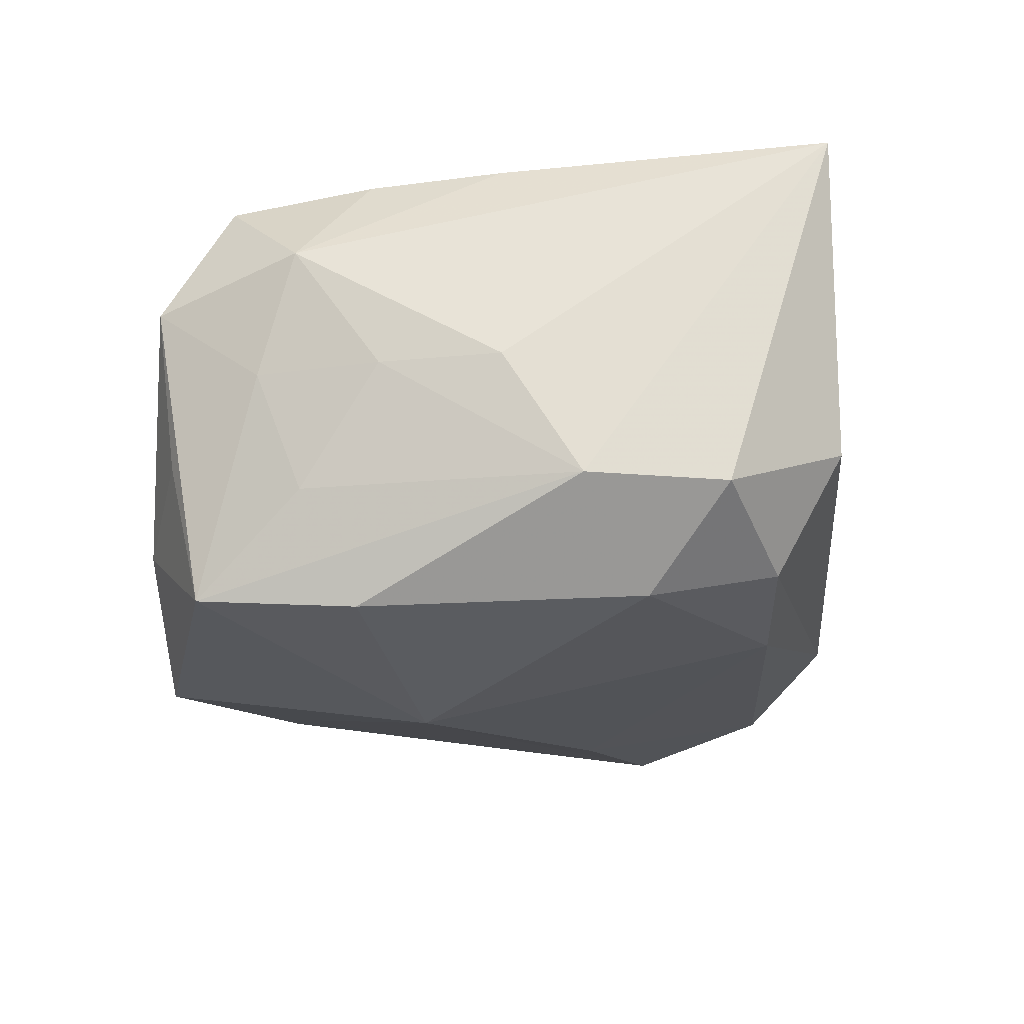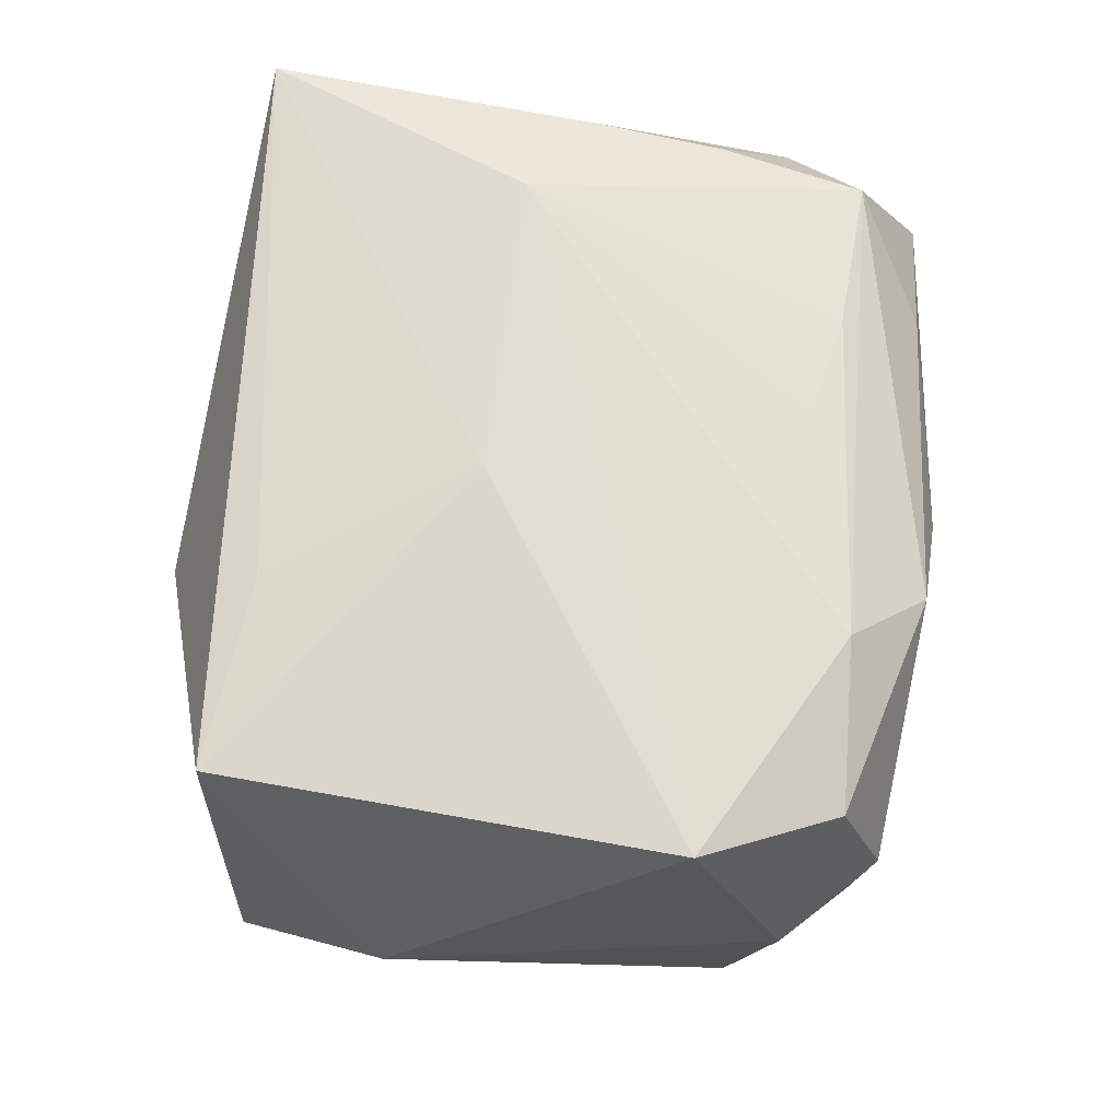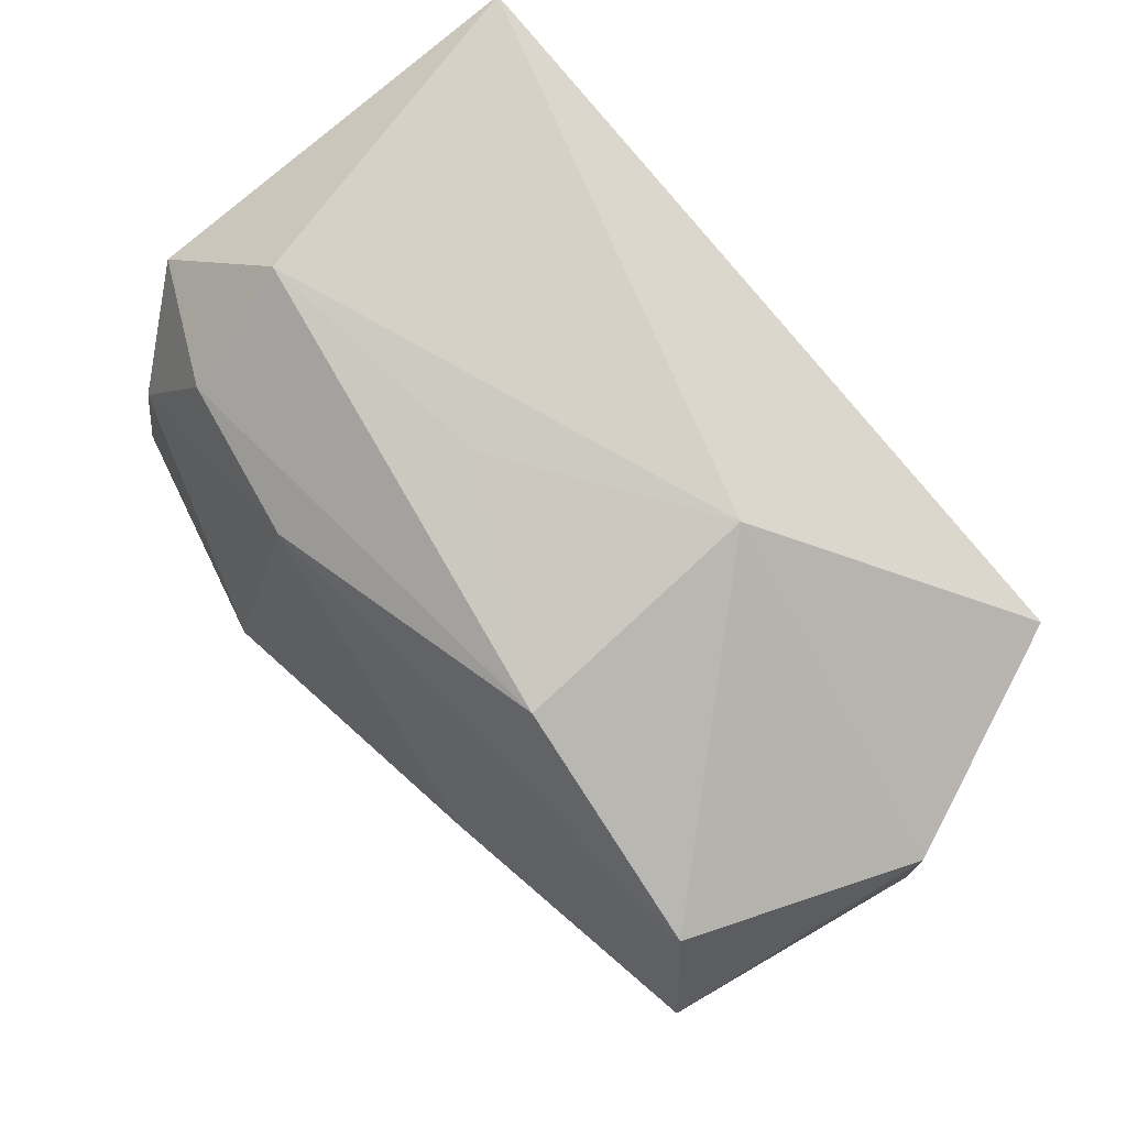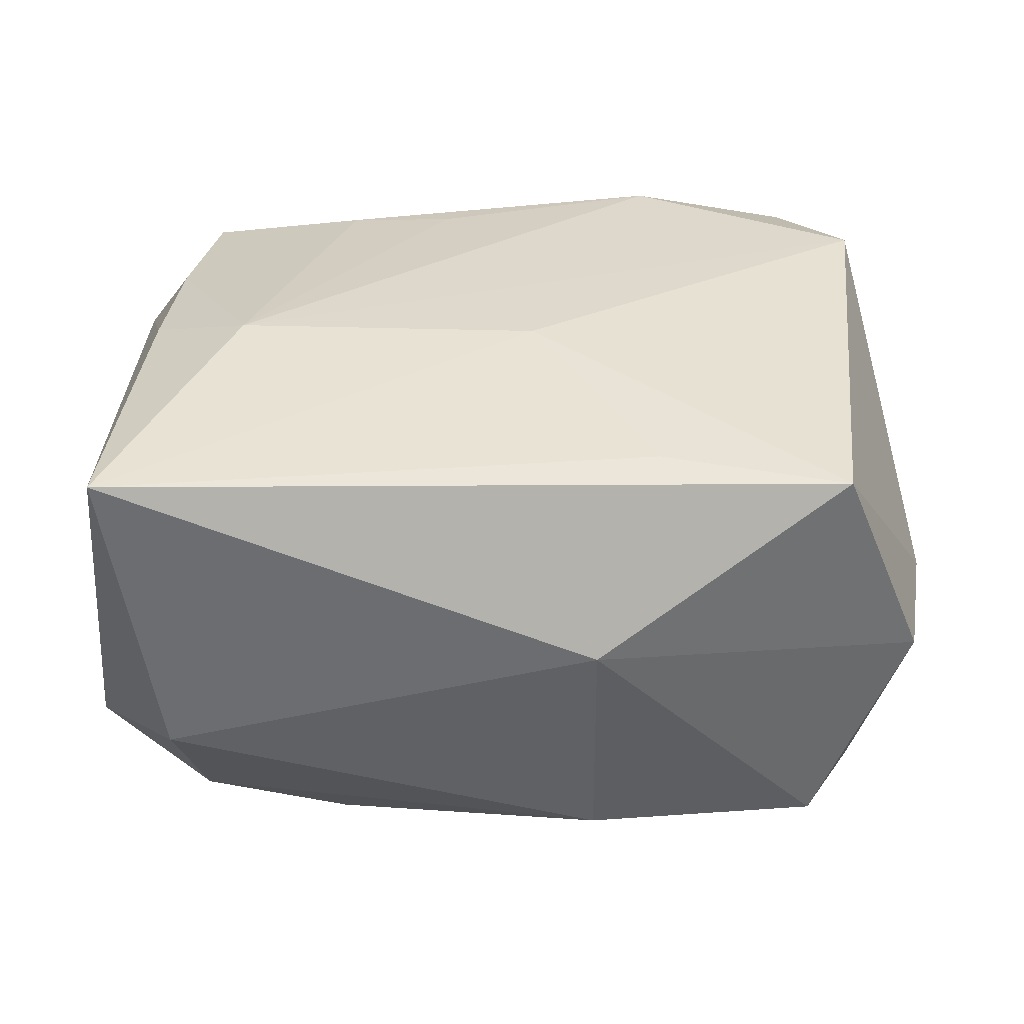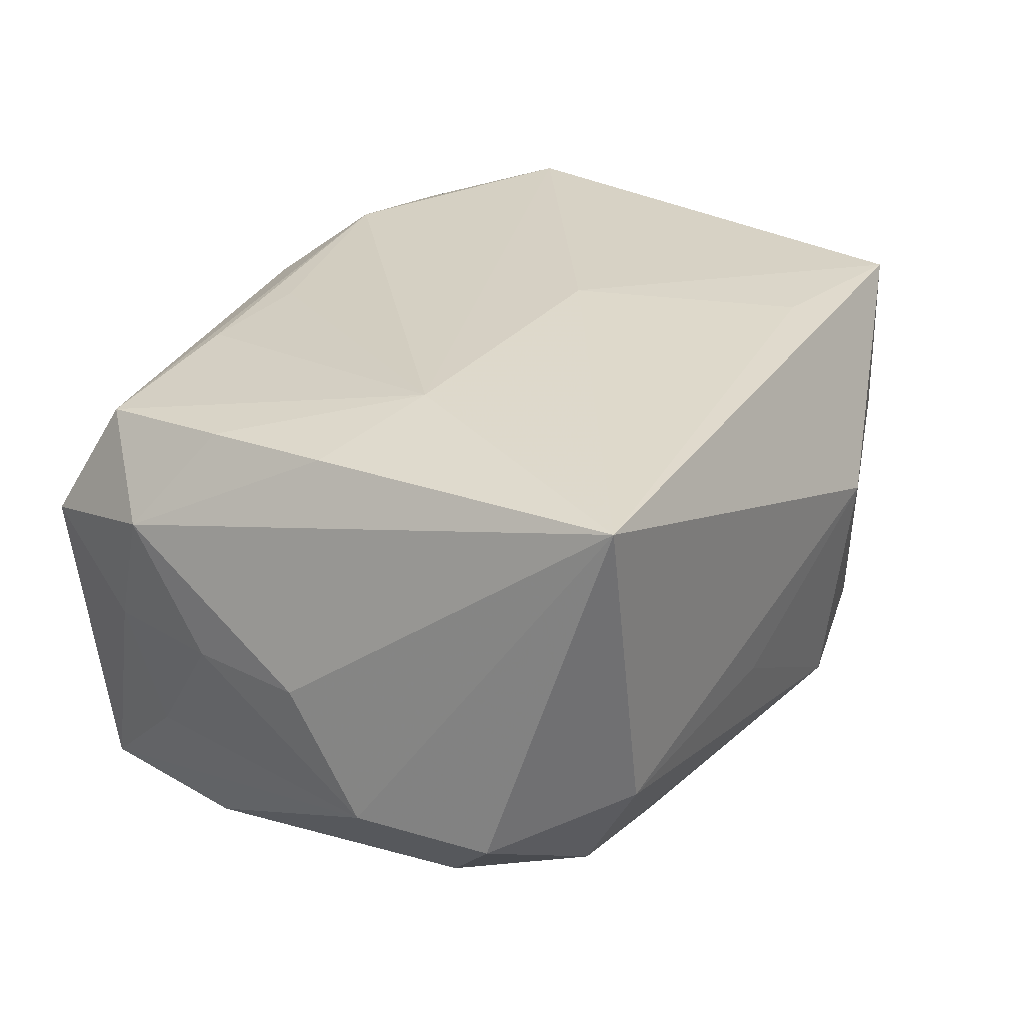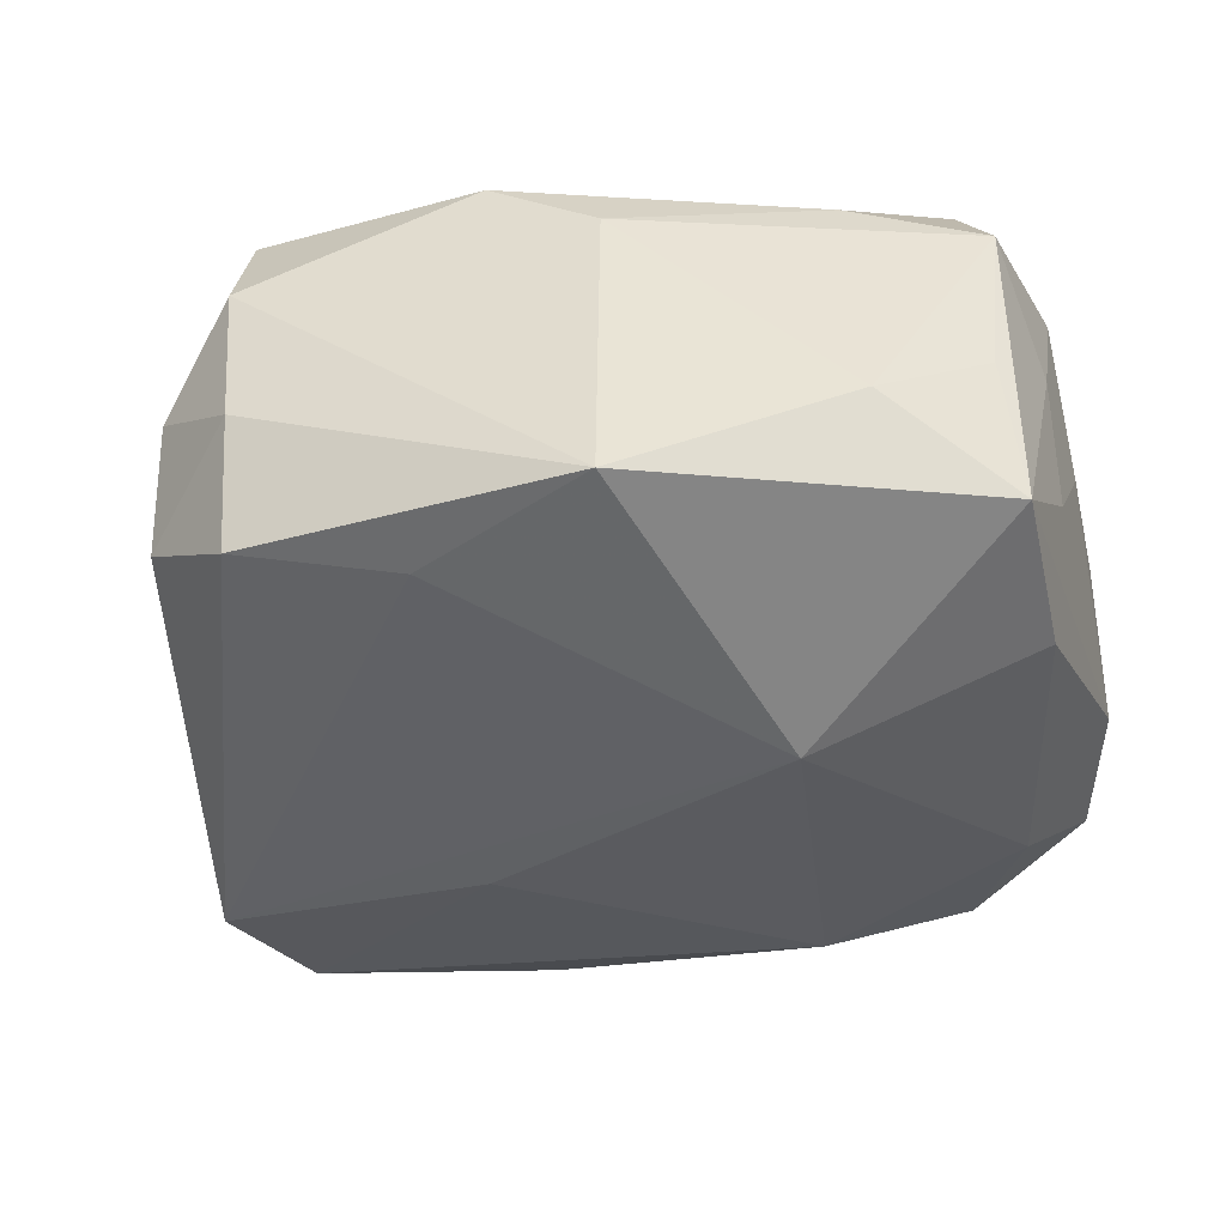
<metadata>
{"format":"obj","ext":"obj","renderer":"f3d","projection":"perspective","resolution":1024,"background":"white","views":[{"elev":-17.3,"azim":97.8,"up":"+Z"},{"elev":68.5,"azim":-78.4,"up":"+Z"},{"elev":79.6,"azim":-132.5,"up":"+Y"},{"elev":35.1,"azim":-173.6,"up":"+Z"},{"elev":28.7,"azim":125.2,"up":"+Z"},{"elev":-45.8,"azim":11.4,"up":"+Z"}]}
</metadata>
<code>
v -0.01179 0.005887 -0.02177
v 0.01074 0.02299 -0.01777
v -0.01135 0.02721 -0.01343
v 0.0306 -0.02027 -0.01765
v -0.03004 -0.01567 0.02012
v -0.005051 -0.02942 0.01439
v 0.03203 0.02112 -0.01012
v -0.02378 -0.02956 0.006343
v -0.003735 0.00534 0.0211
v -0.02954 0.02051 -0.0161
v -0.03002 -0.02345 0.0002425
v 0.03291 -0.0118 -0.009645
v 0.01277 -0.005327 -0.02392
v 0.0332 -0.01538 -0.0002779
v 0.02382 0.02954 -0.005819
v 0.02851 -0.019 0.0157
v 0.02964 -0.02295 -0.006437
v 0.03449 -0.005484 -0.0001829
v 0.02922 -0.007417 0.01704
v -0.0333 0.009114 -0.01926
v 0.03098 -0.007575 -0.01862
v 0.03458 0.01027 -0.009778
v -0.03045 0.02098 0.01825
v 0.02806 0.02954 0.01926
v -0.03708 0.01793 0.0007595
v 0.003616 -0.0295 0.008331
v 0.02053 0.007096 0.0211
v -0.02343 -0.02465 -0.01599
v 0.03104 -0.0241 0.006025
v -0.0231 -0.02844 -0.005899
v 0.03417 -0.0124 0.009461
v 0.006832 -0.01835 0.01871
v -0.03771 0.006596 0.0006426
v 0.01552 -0.01924 0.01766
v -0.02389 -0.02584 0.01685
v 0.003407 -0.02967 -0.01888
v 0.02911 0.003254 0.01782
v 0.02726 0.01446 -0.01757
v 0.03489 0.004112 -8.261e-05
v -0.01074 -0.02233 -0.01825
v -0.01146 0.02954 0.005845
v -0.03083 -0.0198 -0.009655
v 0.02037 -0.02545 0.0103
v -0.01532 0.02012 0.01911
v 0.02239 0.02422 -0.01508
v -0.01095 -0.02395 0.01934
v 0.02135 -0.02672 -0.01147
v 0.004787 0.02905 -0.004316
f 41 23 24
f 3 10 41
f 5 23 33
f 33 23 25
f 41 10 25
f 25 23 41
f 44 24 23
f 23 5 9
f 9 44 23
f 9 5 27
f 27 24 9
f 24 44 9
f 38 21 13
f 36 40 13
f 28 40 36
f 34 16 27
f 27 16 19
f 22 38 7
f 21 38 22
f 7 24 22
f 24 39 22
f 31 19 16
f 31 39 24
f 48 3 41
f 28 42 20
f 20 40 28
f 10 1 20
f 20 42 33
f 13 40 20
f 20 1 13
f 20 25 10
f 33 25 20
f 35 8 6
f 11 5 33
f 33 42 11
f 11 35 5
f 8 35 11
f 7 38 45
f 4 22 12
f 21 22 4
f 13 21 4
f 4 36 13
f 43 16 6
f 28 36 30
f 30 36 8
f 8 11 30
f 30 42 28
f 30 11 42
f 32 34 27
f 6 16 46
f 16 34 46
f 34 32 46
f 46 35 6
f 5 35 46
f 27 5 46
f 46 32 27
f 39 31 18
f 12 22 18
f 18 22 39
f 37 31 24
f 19 31 37
f 37 24 27
f 27 19 37
f 2 45 38
f 2 38 13
f 3 45 2
f 13 1 2
f 10 3 2
f 2 1 10
f 3 48 15
f 15 45 3
f 41 24 15
f 15 48 41
f 15 24 7
f 7 45 15
f 29 31 16
f 16 43 29
f 31 29 14
f 14 29 4
f 14 4 12
f 12 18 14
f 14 18 31
f 36 4 47
f 26 43 6
f 26 29 43
f 26 47 29
f 36 47 26
f 6 8 26
f 8 36 26
f 4 29 17
f 17 47 4
f 29 47 17

</code>
